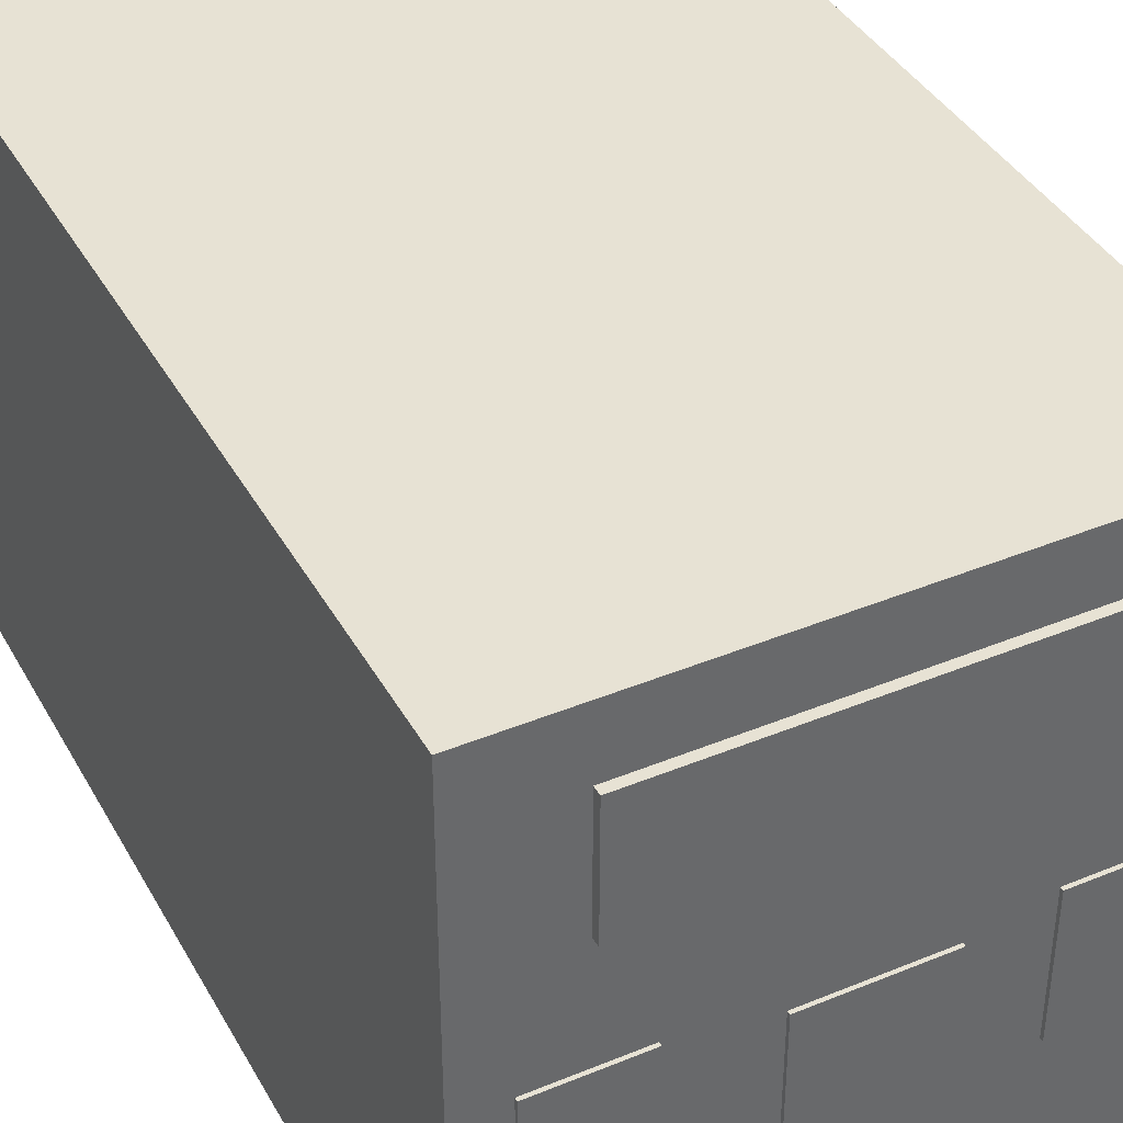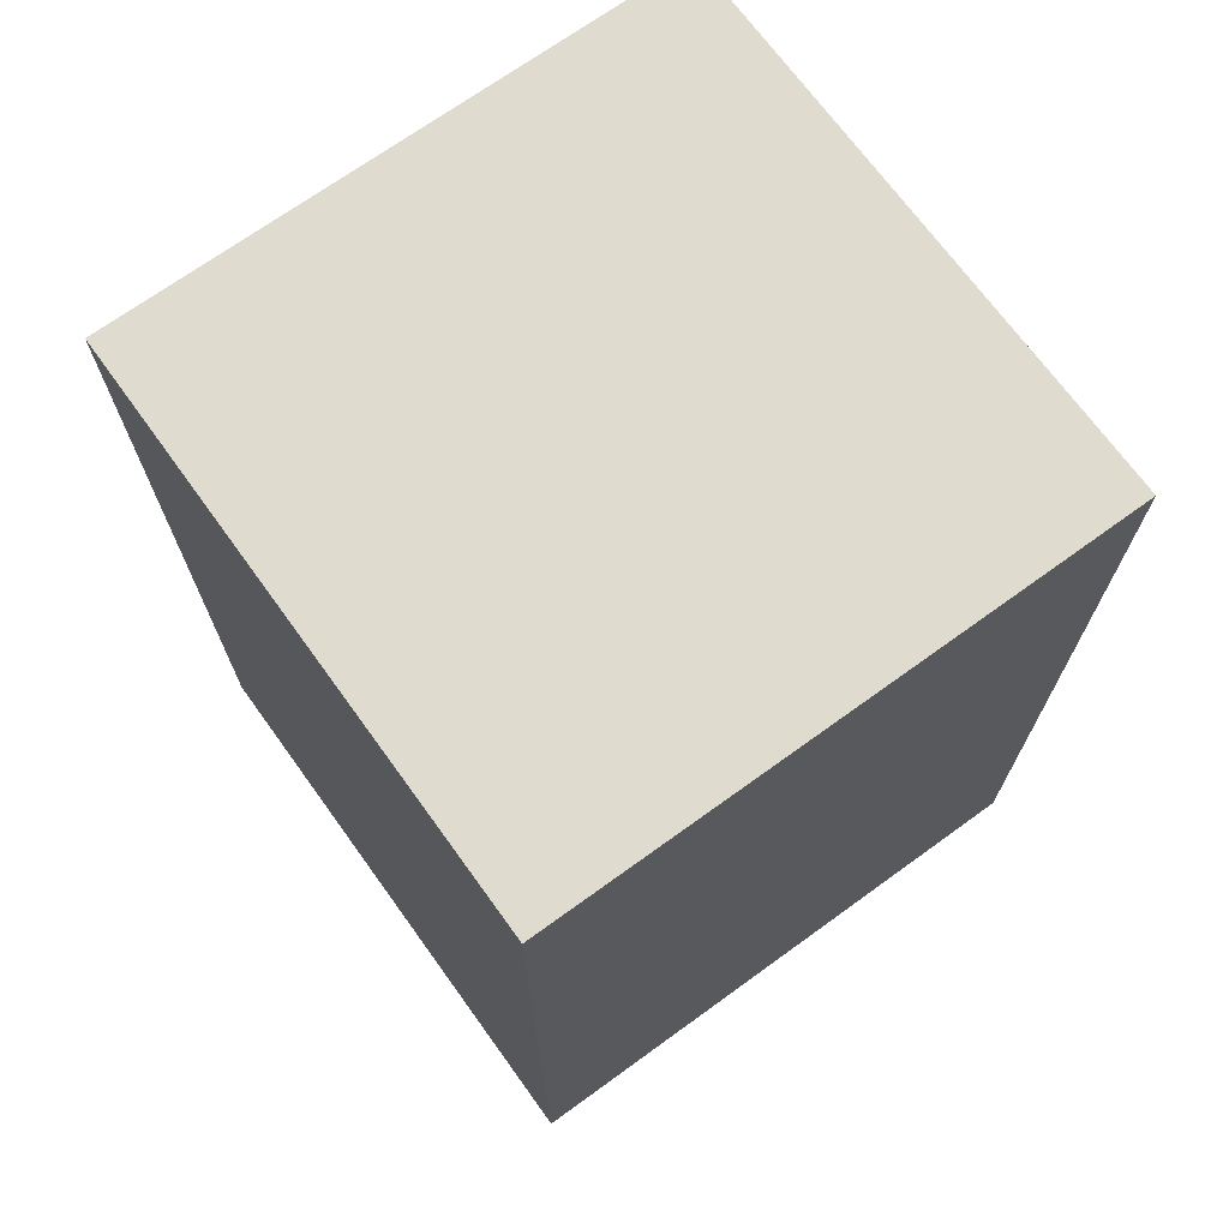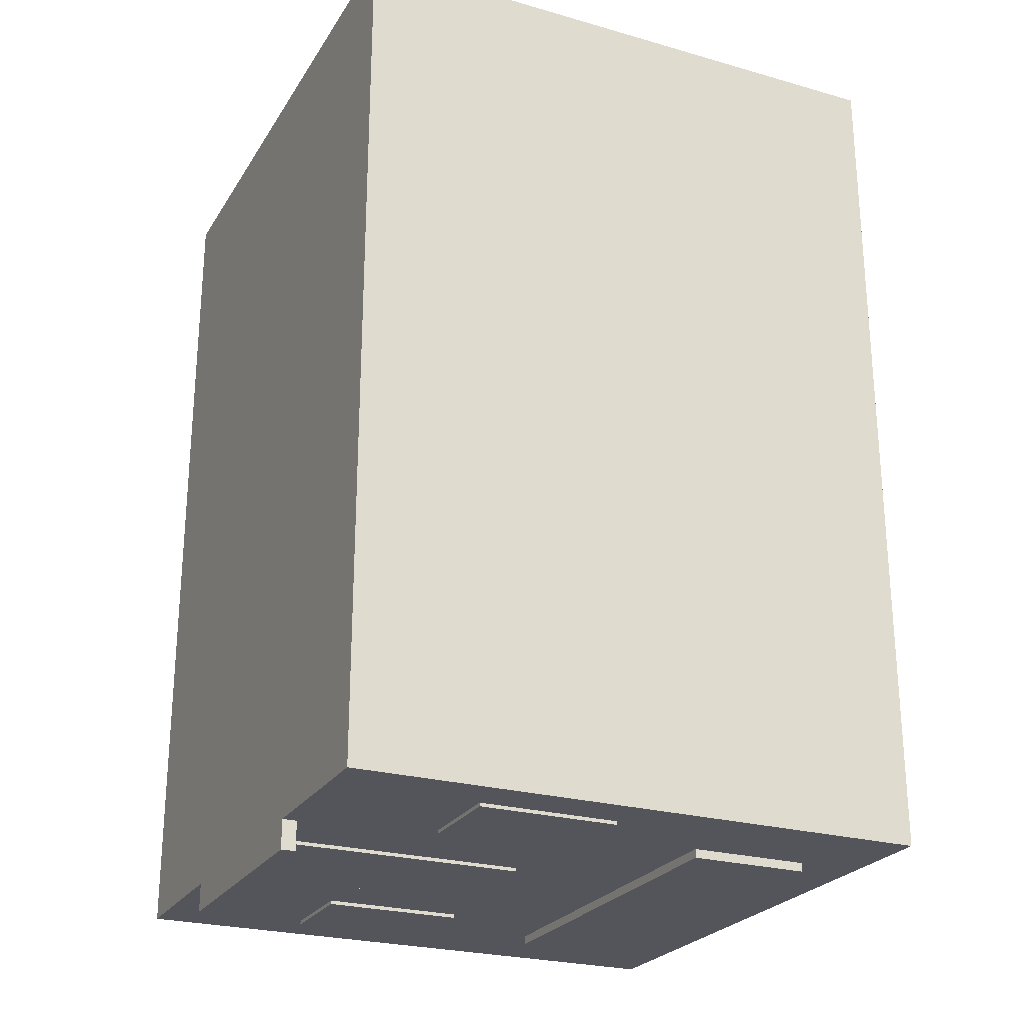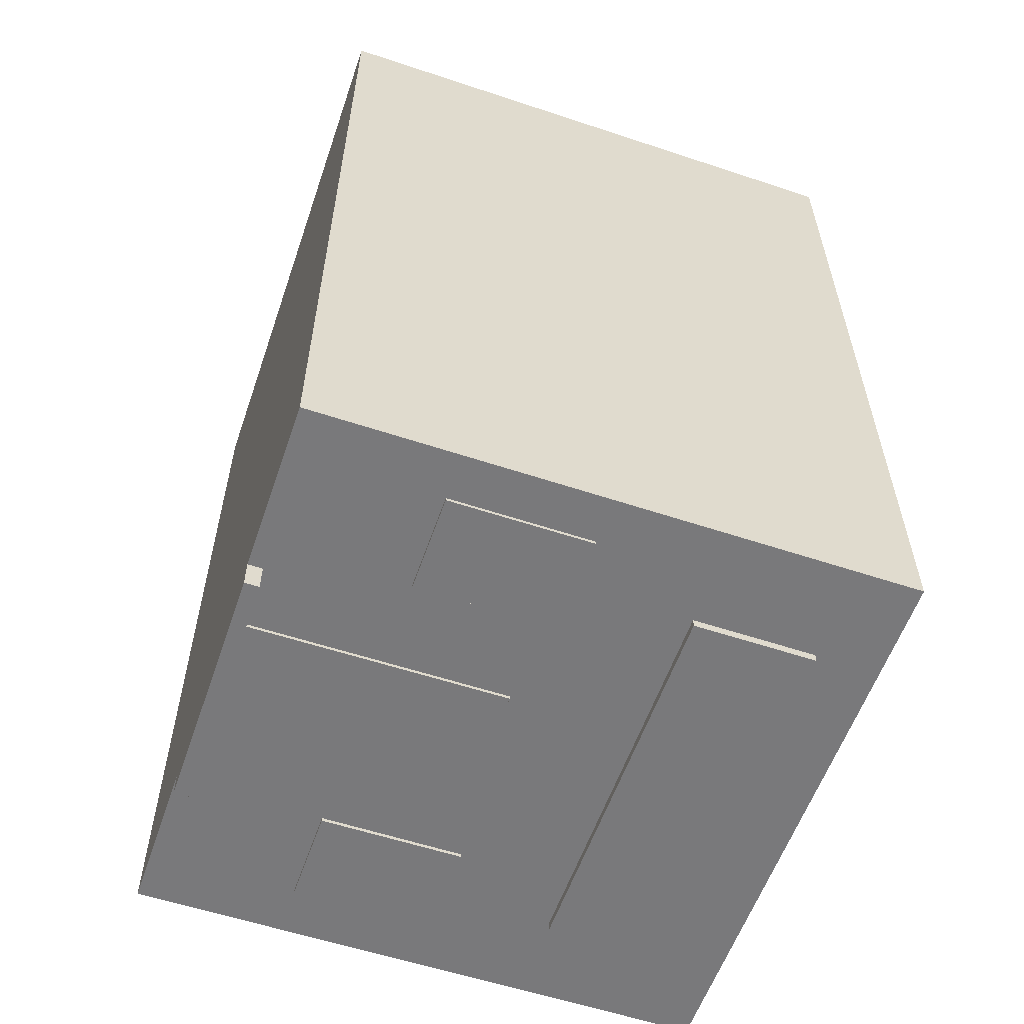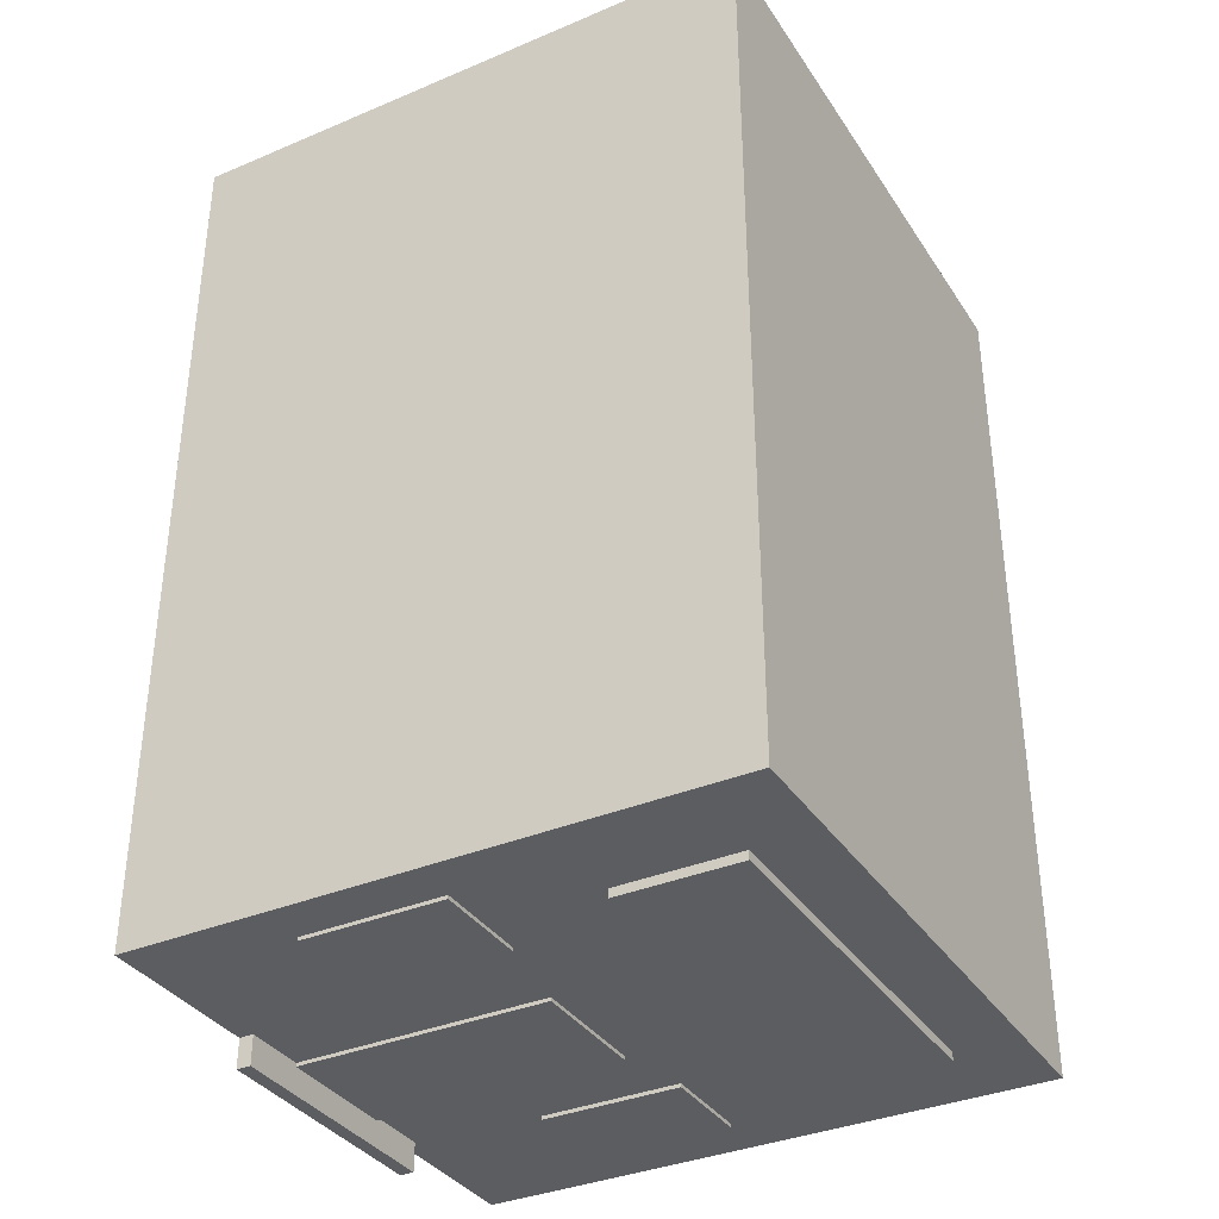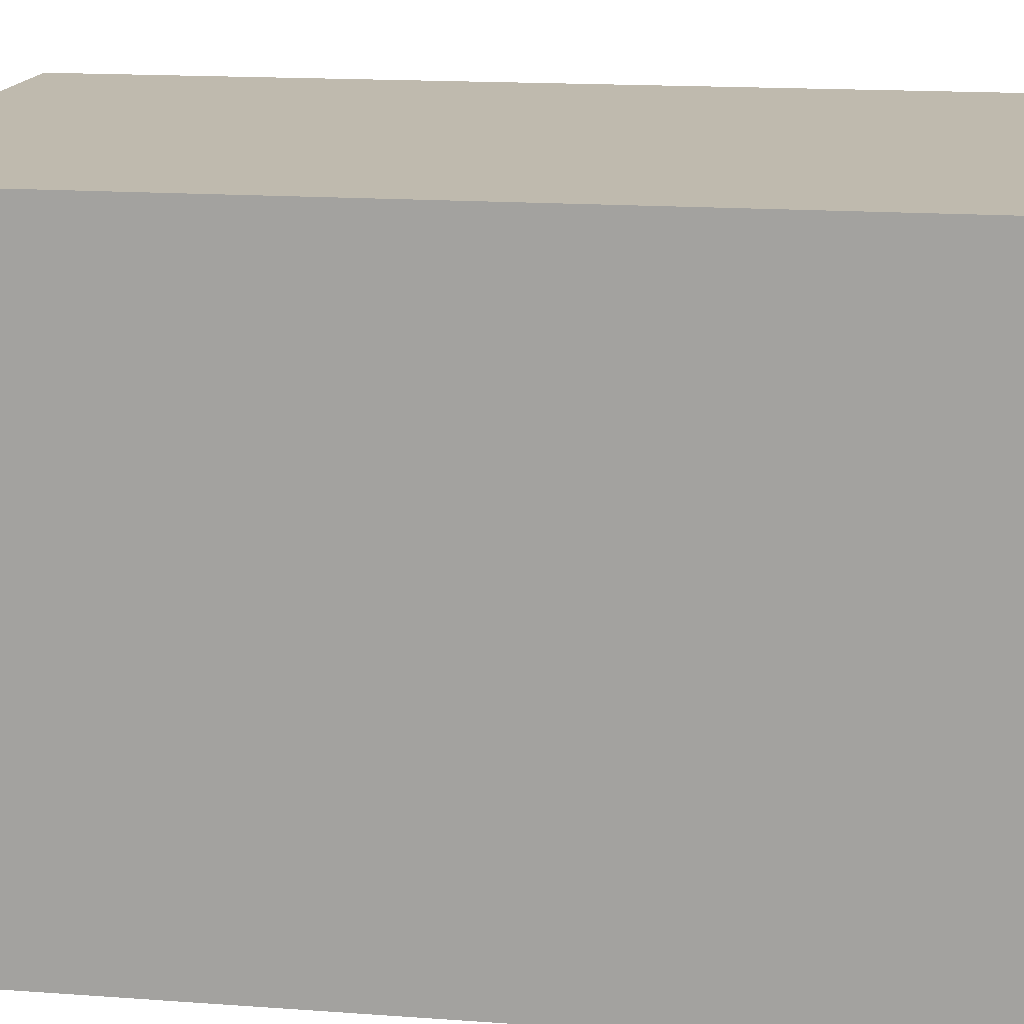
<metadata>
{"format":"obj","ext":"obj","renderer":"f3d","projection":"perspective","resolution":1024,"background":"white","views":[{"elev":39.9,"azim":153.1,"up":"+Y"},{"elev":70.5,"azim":144.1,"up":"+Z"},{"elev":-24.9,"azim":65.2,"up":"+Z"},{"elev":-57.9,"azim":71.0,"up":"+Z"},{"elev":-35.7,"azim":119.0,"up":"+Z"},{"elev":15.5,"azim":98.9,"up":"+Y"}]}
</metadata>
<code>
o Cube
v 10 20 -15
v 10 0 -15
v 10 20 15
v 10 0 15
v -10 20 -15
v -10 0 -15
v -10 20 15
v -10 0 15
v -4.529 0 -15
v 4.179 0 -15
v -4.529 0.4908 -15
v 4.179 0.4908 -15
v 4.179 0 -16
v -4.529 0 -16
v 4.179 0.4908 -16
v -4.529 0.4908 -16
v -8.065 4.985 -15
v -8.065 4.985 -15.13
v -4.761 4.985 -15
v -4.761 4.985 -15.13
v -8.065 9.819 -15
v -8.065 9.819 -15.13
v -4.761 9.819 -15
v -4.761 9.819 -15.13
v 5.098 5.001 -15
v 5.098 5.001 -15.12
v 8.422 5.001 -15
v 8.422 5.001 -15.12
v 5.098 9.802 -15
v 5.098 9.802 -15.12
v 8.422 9.802 -15
v 8.422 9.802 -15.12
v -2.352 0.4908 -15
v 2.002 0.4908 -15
v -2.335 9.228 -15
v 2.019 9.228 -15
v -2.352 0.4908 -15.12
v 2.002 0.4908 -15.12
v -2.335 9.228 -15.12
v 2.019 9.228 -15.12
v -6.748 13.66 -15
v -6.748 13.66 -15.3
v 6.68 13.66 -15
v 6.68 13.66 -15.3
v -6.748 17.79 -15
v -6.748 17.79 -15.3
v 6.68 17.79 -15
v 6.68 17.79 -15.3
f 1 5 7 3
f 4 3 7 8
f 8 7 5 6
f 6 9 10 2 4 8
f 2 1 3 4
f 6 5 1 2 10 9
f 11 9 14 16
f 14 13 15 16
f 9 10 13 14
f 10 12 15 13
f 17 18 20 19
f 19 20 24 23
f 23 24 22 21
f 21 22 18 17
f 19 23 21 17
f 24 20 18 22
f 25 26 28 27
f 27 28 32 31
f 31 32 30 29
f 29 30 26 25
f 27 31 29 25
f 32 28 26 30
f 15 12 11 16
f 35 36 34 33
f 39 37 38 40
f 36 35 39 40
f 35 33 37 39
f 33 34 38 37
f 34 36 40 38
f 41 42 44 43
f 43 44 48 47
f 47 48 46 45
f 45 46 42 41
f 43 47 45 41
f 48 44 42 46
l 33 11
l 12 34

</code>
